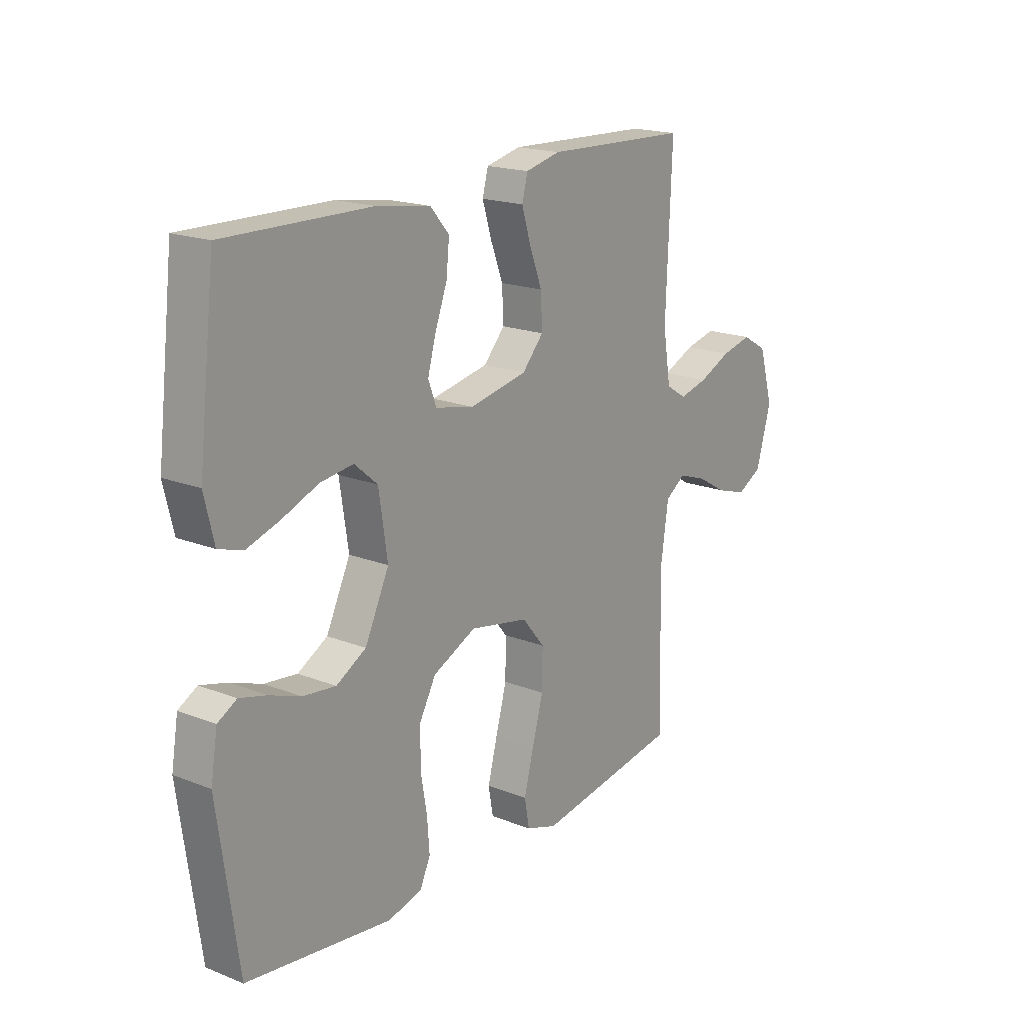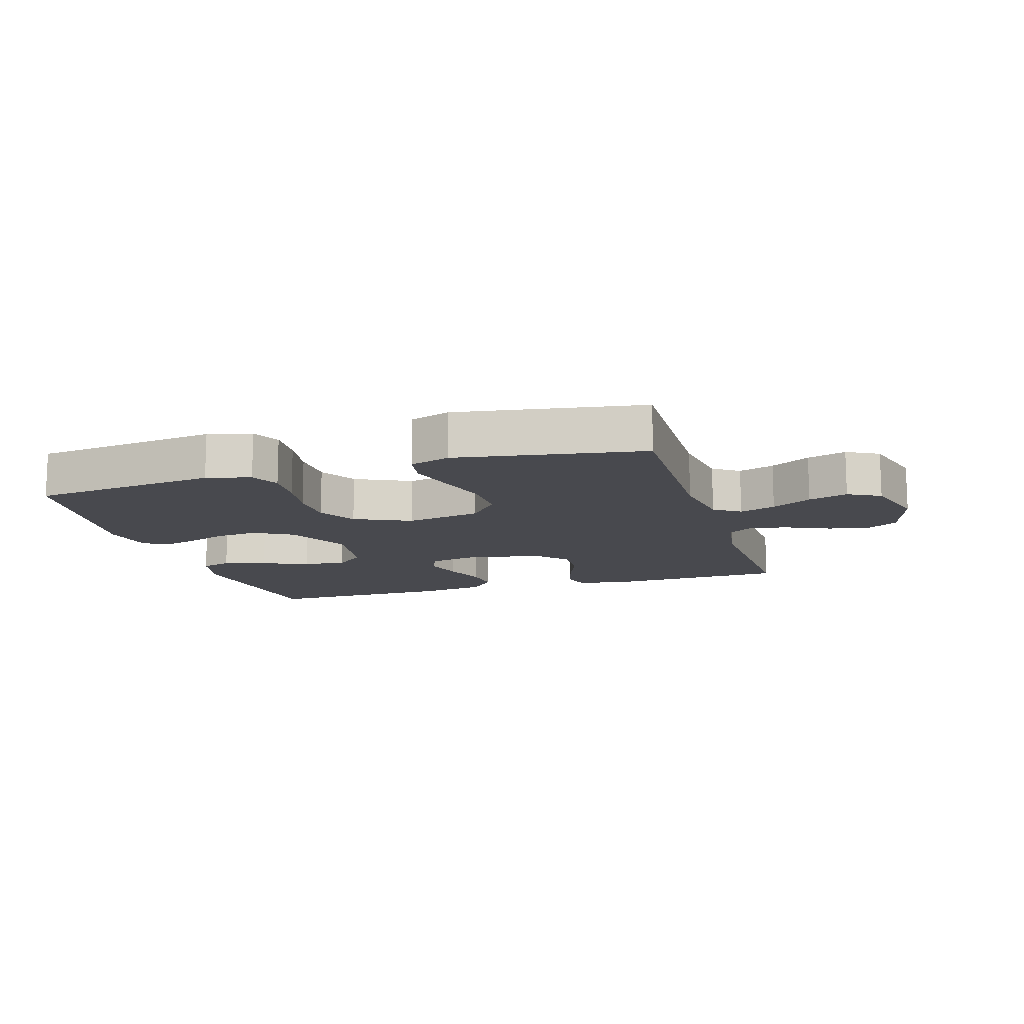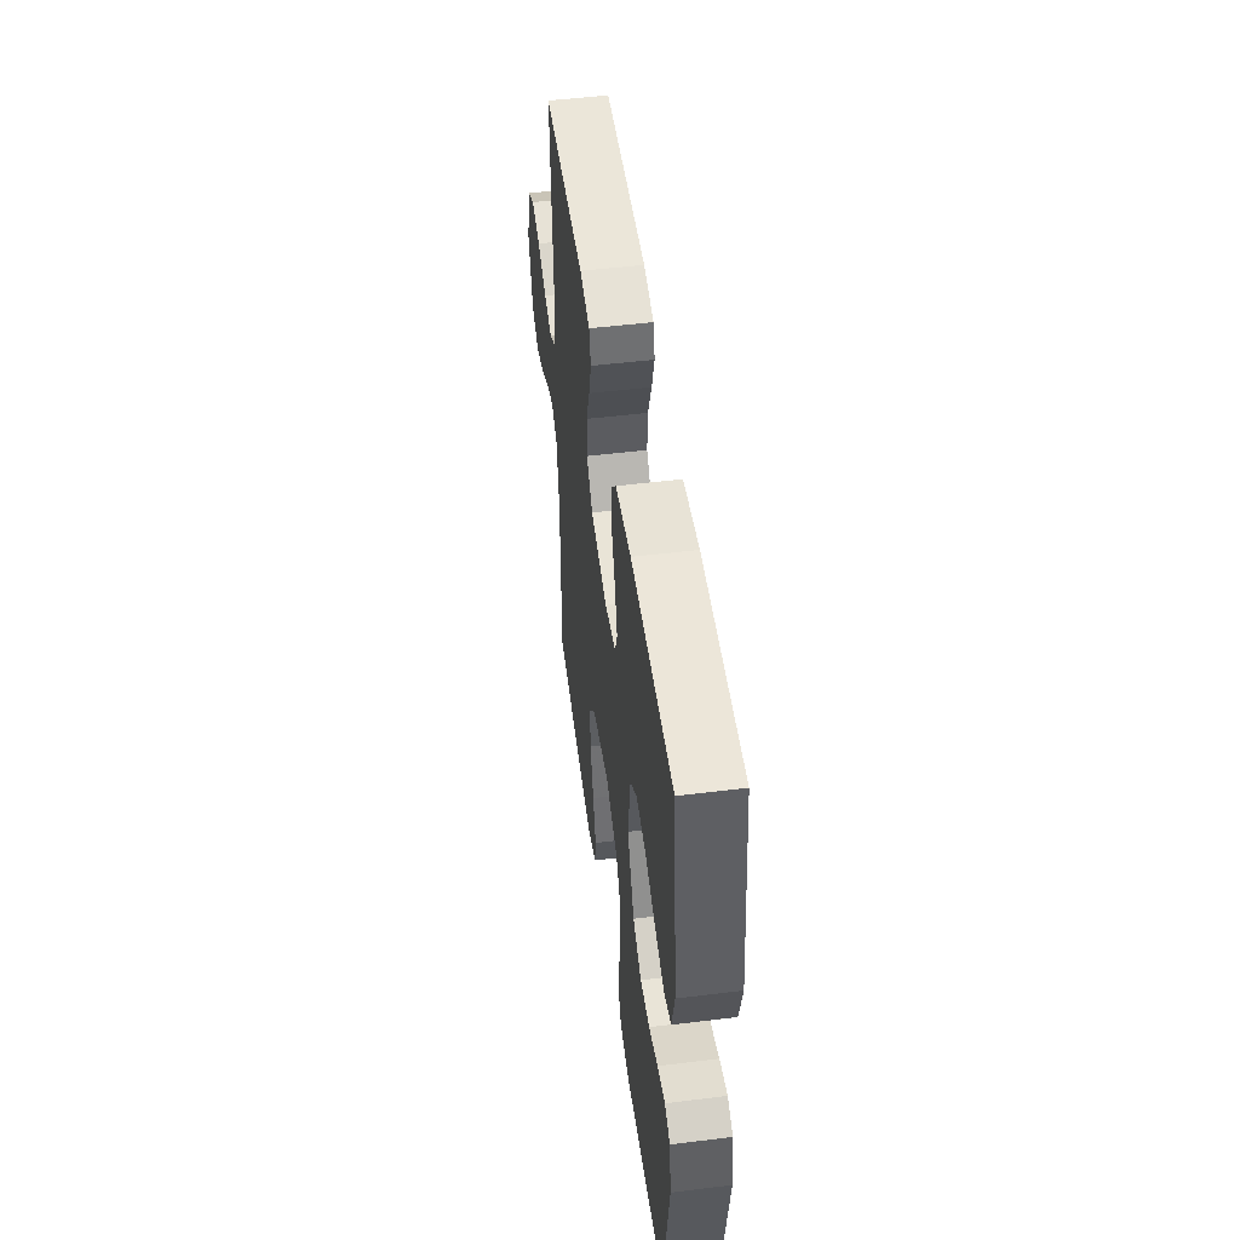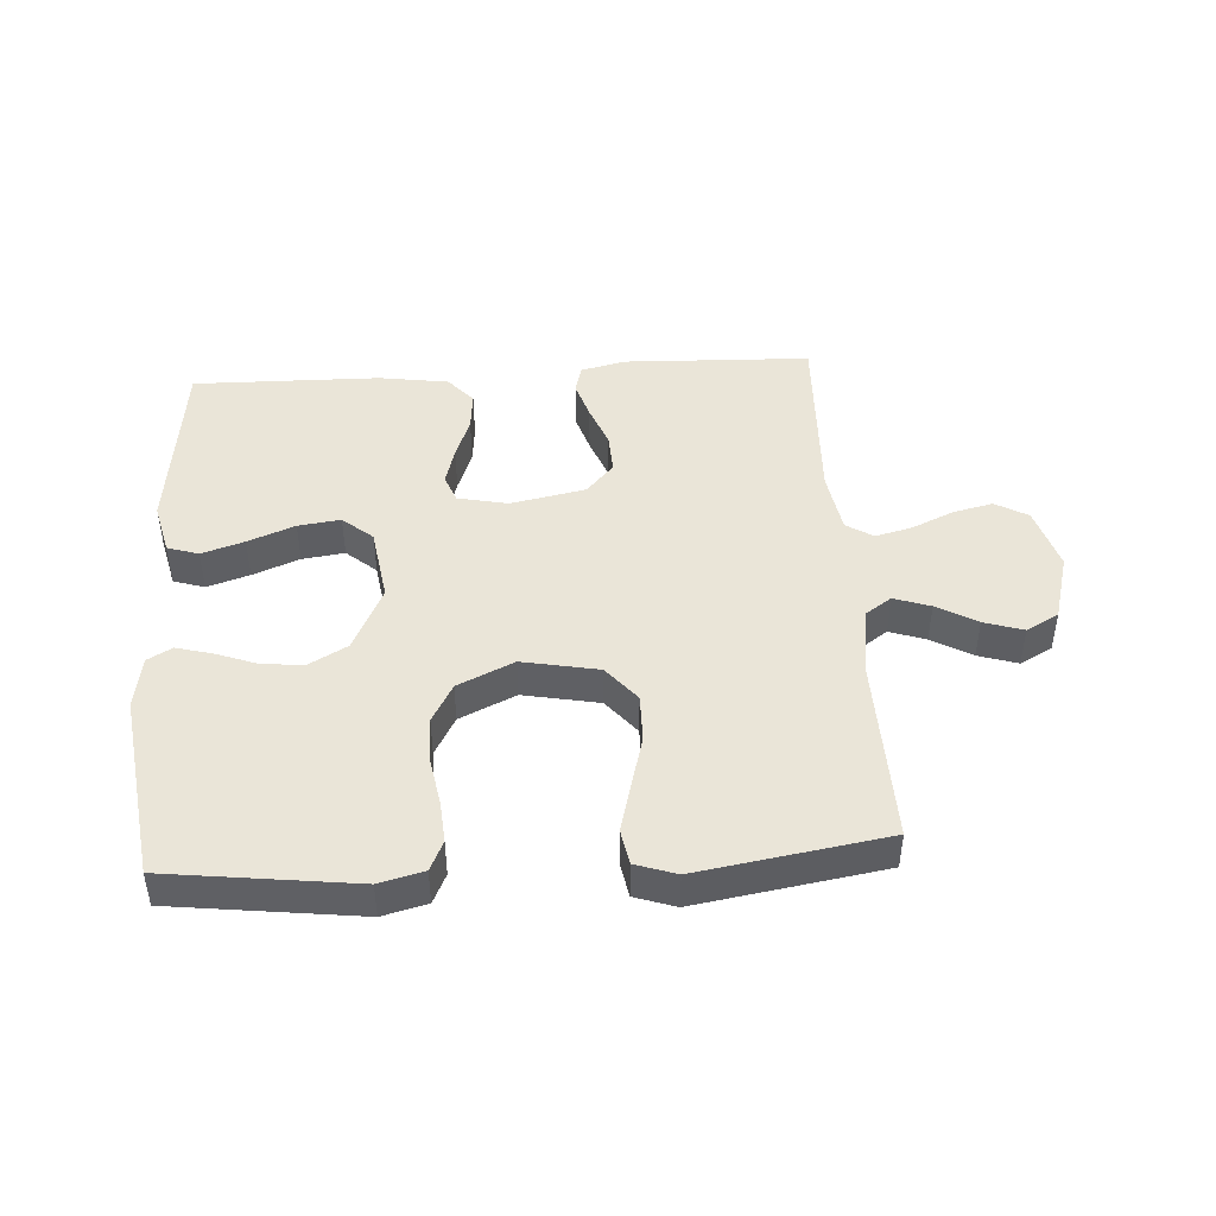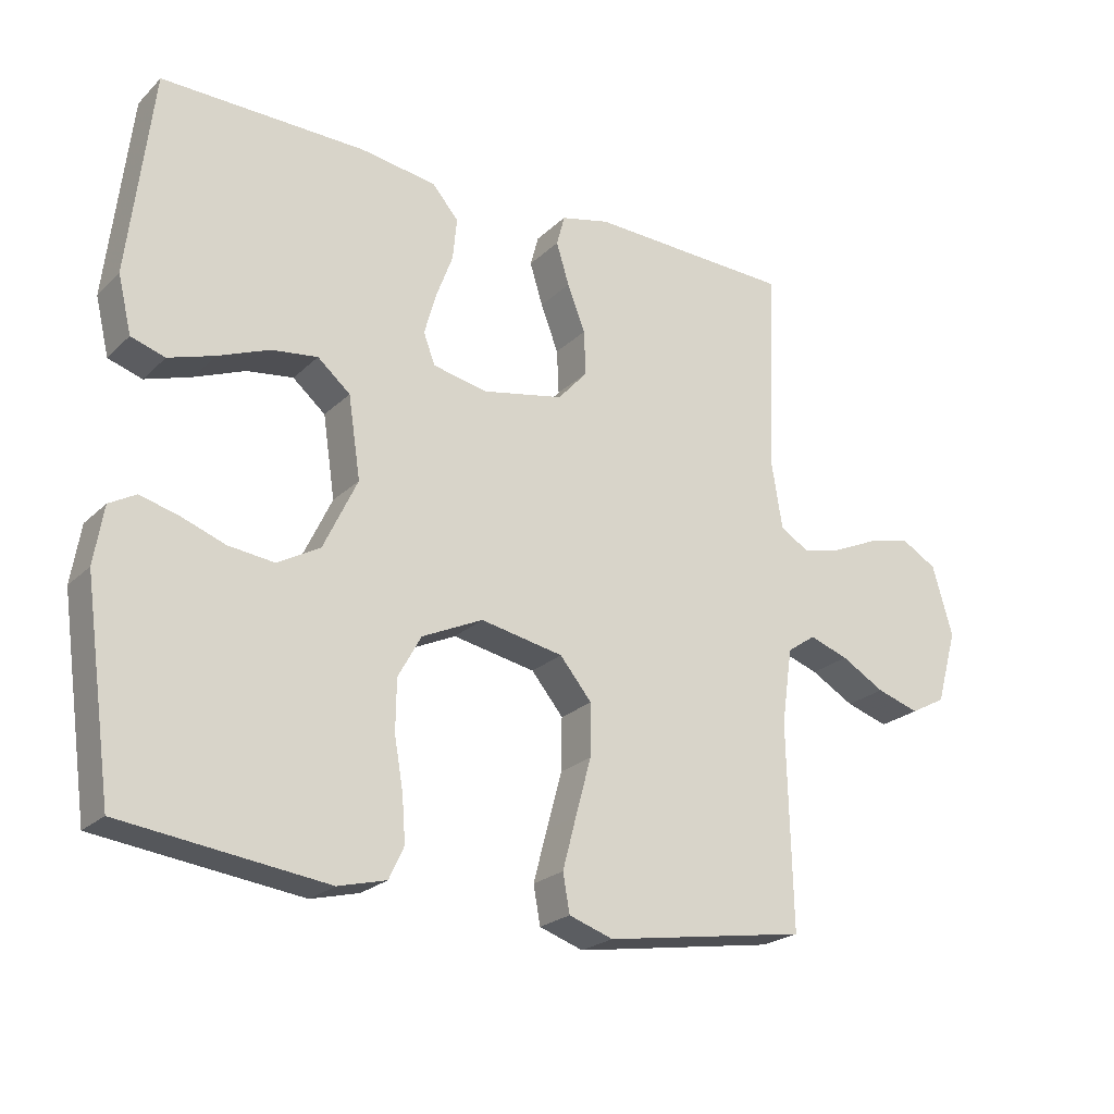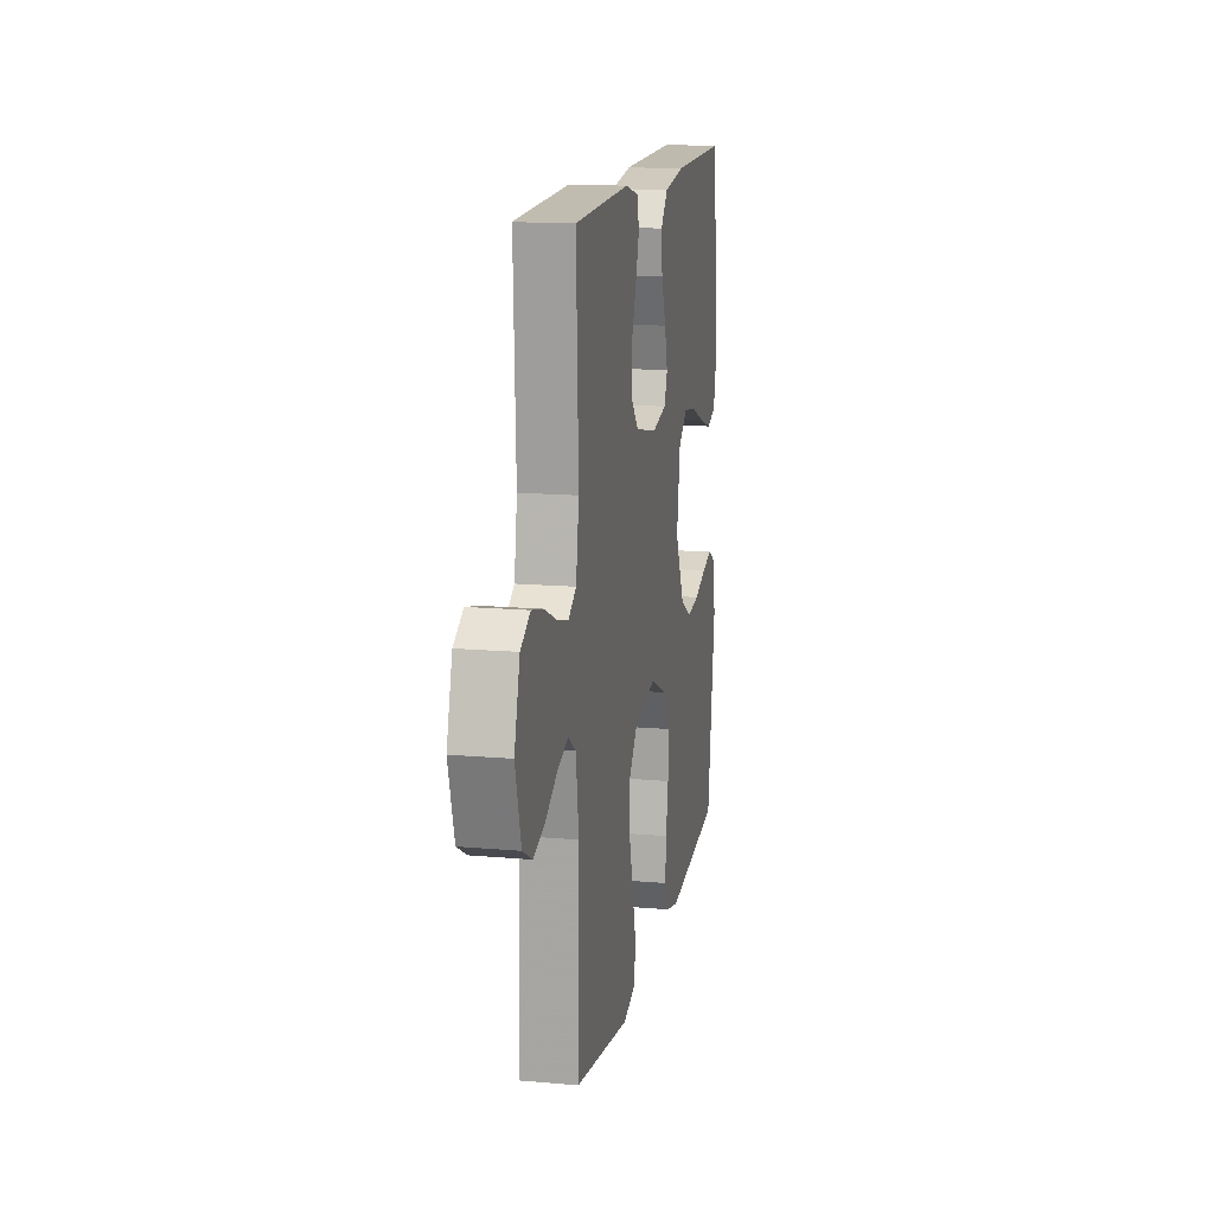
<metadata>
{"format":"obj","ext":"obj","renderer":"f3d","projection":"perspective","resolution":1024,"background":"white","views":[{"elev":18.6,"azim":127.0,"up":"+Z"},{"elev":-12.6,"azim":-163.1,"up":"+Y"},{"elev":50.6,"azim":82.3,"up":"+Z"},{"elev":45.2,"azim":176.3,"up":"+Y"},{"elev":-23.0,"azim":147.1,"up":"+Z"},{"elev":14.6,"azim":-79.2,"up":"+Z"}]}
</metadata>
<code>
v -0.5 0.07 0.5
v -0.2 0.07 0.511
v -0.128 0.07 0.494
v -0.116 0.07 0.449
v -0.135 0.07 0.387
v -0.161 0.07 0.319
v -0.164 0.07 0.254
v -0.12 0.07 0.205
v 0 0.07 0.181
v 0.08 0.07 0.198
v 0.097 0.07 0.243
v 0.08 0.07 0.304
v 0.055 0.07 0.371
v 0.049 0.07 0.433
v 0.088 0.07 0.478
v 0.2 0.07 0.495
v 0.5 0.07 0.5
v 0.535 0.07 0.2
v 0.515 0.07 0.116
v 0.465 0.07 0.1
v 0.397 0.07 0.122
v 0.322 0.07 0.152
v 0.254 0.07 0.161
v 0.206 0.07 0.12
v 0.188 0.07 0
v 0.238 0.07 -0.105
v 0.3 0.07 -0.14
v 0.368 0.07 -0.132
v 0.433 0.07 -0.108
v 0.489 0.07 -0.093
v 0.528 0.07 -0.115
v 0.542 0.07 -0.2
v 0.5 0.07 -0.5
v 0.2 0.07 -0.538
v 0.129 0.07 -0.52
v 0.107 0.07 -0.473
v 0.112 0.07 -0.406
v 0.125 0.07 -0.331
v 0.124 0.07 -0.256
v 0.09 0.07 -0.194
v 0 0.07 -0.152
v -0.122 0.07 -0.176
v -0.169 0.07 -0.233
v -0.168 0.07 -0.31
v -0.145 0.07 -0.394
v -0.125 0.07 -0.47
v -0.135 0.07 -0.526
v -0.2 0.07 -0.548
v -0.5 0.07 -0.5
v -0.493 0.07 -0.2
v -0.509 0.07 -0.089
v -0.551 0.07 -0.06
v -0.609 0.07 -0.08
v -0.673 0.07 -0.117
v -0.736 0.07 -0.137
v -0.788 0.07 -0.109
v -0.819 0.07 0
v -0.789 0.07 0.103
v -0.737 0.07 0.133
v -0.673 0.07 0.118
v -0.606 0.07 0.088
v -0.547 0.07 0.073
v -0.504 0.07 0.1
v -0.488 0.07 0.2
v -0.5 0 0.5
v -0.2 0 0.511
v -0.128 0 0.494
v -0.116 0 0.449
v -0.135 0 0.387
v -0.161 0 0.319
v -0.164 0 0.254
v -0.12 0 0.205
v 0 0 0.181
v 0.08 0 0.198
v 0.097 0 0.243
v 0.08 0 0.304
v 0.055 0 0.371
v 0.049 0 0.433
v 0.088 0 0.478
v 0.2 0 0.495
v 0.5 0 0.5
v 0.535 0 0.2
v 0.515 0 0.116
v 0.465 0 0.1
v 0.397 0 0.122
v 0.322 0 0.152
v 0.254 0 0.161
v 0.206 0 0.12
v 0.188 0 0
v 0.238 0 -0.105
v 0.3 0 -0.14
v 0.368 0 -0.132
v 0.433 0 -0.108
v 0.489 0 -0.093
v 0.528 0 -0.115
v 0.542 0 -0.2
v 0.5 0 -0.5
v 0.2 0 -0.538
v 0.129 0 -0.52
v 0.107 0 -0.473
v 0.112 0 -0.406
v 0.125 0 -0.331
v 0.124 0 -0.256
v 0.09 0 -0.194
v 0 0 -0.152
v -0.122 0 -0.176
v -0.169 0 -0.233
v -0.168 0 -0.31
v -0.145 0 -0.394
v -0.125 0 -0.47
v -0.135 0 -0.526
v -0.2 0 -0.548
v -0.5 0 -0.5
v -0.493 0 -0.2
v -0.509 0 -0.089
v -0.551 0 -0.06
v -0.609 0 -0.08
v -0.673 0 -0.117
v -0.736 0 -0.137
v -0.788 0 -0.109
v -0.819 0 0
v -0.789 0 0.103
v -0.737 0 0.133
v -0.673 0 0.118
v -0.606 0 0.088
v -0.547 0 0.073
v -0.504 0 0.1
v -0.488 0 0.2
f 58 59 60 61
f 58 61 62
f 57 58 62
f 56 57 62
f 53 54 55 56
f 52 53 56 62
f 51 52 62 63
f 47 48 49 50
f 44 45 46 47
f 44 47 50 51
f 35 36 37 38
f 35 38 39
f 34 35 39
f 33 34 39
f 32 33 39 40
f 28 29 30 31
f 27 28 31 32
f 19 20 21 22
f 17 18 19 22
f 17 22 23
f 16 17 23 24
f 12 13 14 15
f 11 12 15 16
f 10 11 16 24
f 3 4 5 6
f 1 2 3 6
f 64 1 6 7
f 63 64 7 8
f 43 44 51 63
f 42 43 63 8
f 41 42 8 9
f 27 32 40 41
f 26 27 41
f 25 26 41 9
f 9 10 24 25
f 125 124 123 122
f 126 125 122
f 126 122 121
f 126 121 120
f 120 119 118 117
f 126 120 117 116
f 127 126 116 115
f 114 113 112 111
f 111 110 109 108
f 115 114 111 108
f 102 101 100 99
f 103 102 99
f 103 99 98
f 103 98 97
f 104 103 97 96
f 95 94 93 92
f 96 95 92 91
f 86 85 84 83
f 86 83 82 81
f 87 86 81
f 88 87 81 80
f 79 78 77 76
f 80 79 76 75
f 88 80 75 74
f 70 69 68 67
f 70 67 66 65
f 71 70 65 128
f 72 71 128 127
f 127 115 108 107
f 72 127 107 106
f 73 72 106 105
f 105 104 96 91
f 105 91 90
f 73 105 90 89
f 89 88 74 73
f 1 65 66 2
f 2 66 67 3
f 3 67 68 4
f 4 68 69 5
f 5 69 70 6
f 6 70 71 7
f 7 71 72 8
f 8 72 73 9
f 9 73 74 10
f 10 74 75 11
f 11 75 76 12
f 12 76 77 13
f 13 77 78 14
f 14 78 79 15
f 15 79 80 16
f 16 80 81 17
f 17 81 82 18
f 18 82 83 19
f 19 83 84 20
f 20 84 85 21
f 21 85 86 22
f 22 86 87 23
f 23 87 88 24
f 24 88 89 25
f 25 89 90 26
f 26 90 91 27
f 27 91 92 28
f 28 92 93 29
f 29 93 94 30
f 30 94 95 31
f 31 95 96 32
f 32 96 97 33
f 33 97 98 34
f 34 98 99 35
f 35 99 100 36
f 36 100 101 37
f 37 101 102 38
f 38 102 103 39
f 39 103 104 40
f 40 104 105 41
f 41 105 106 42
f 42 106 107 43
f 43 107 108 44
f 44 108 109 45
f 45 109 110 46
f 46 110 111 47
f 47 111 112 48
f 48 112 113 49
f 49 113 114 50
f 50 114 115 51
f 51 115 116 52
f 52 116 117 53
f 53 117 118 54
f 54 118 119 55
f 55 119 120 56
f 56 120 121 57
f 57 121 122 58
f 58 122 123 59
f 59 123 124 60
f 60 124 125 61
f 61 125 126 62
f 62 126 127 63
f 63 127 128 64
f 64 128 65 1

</code>
